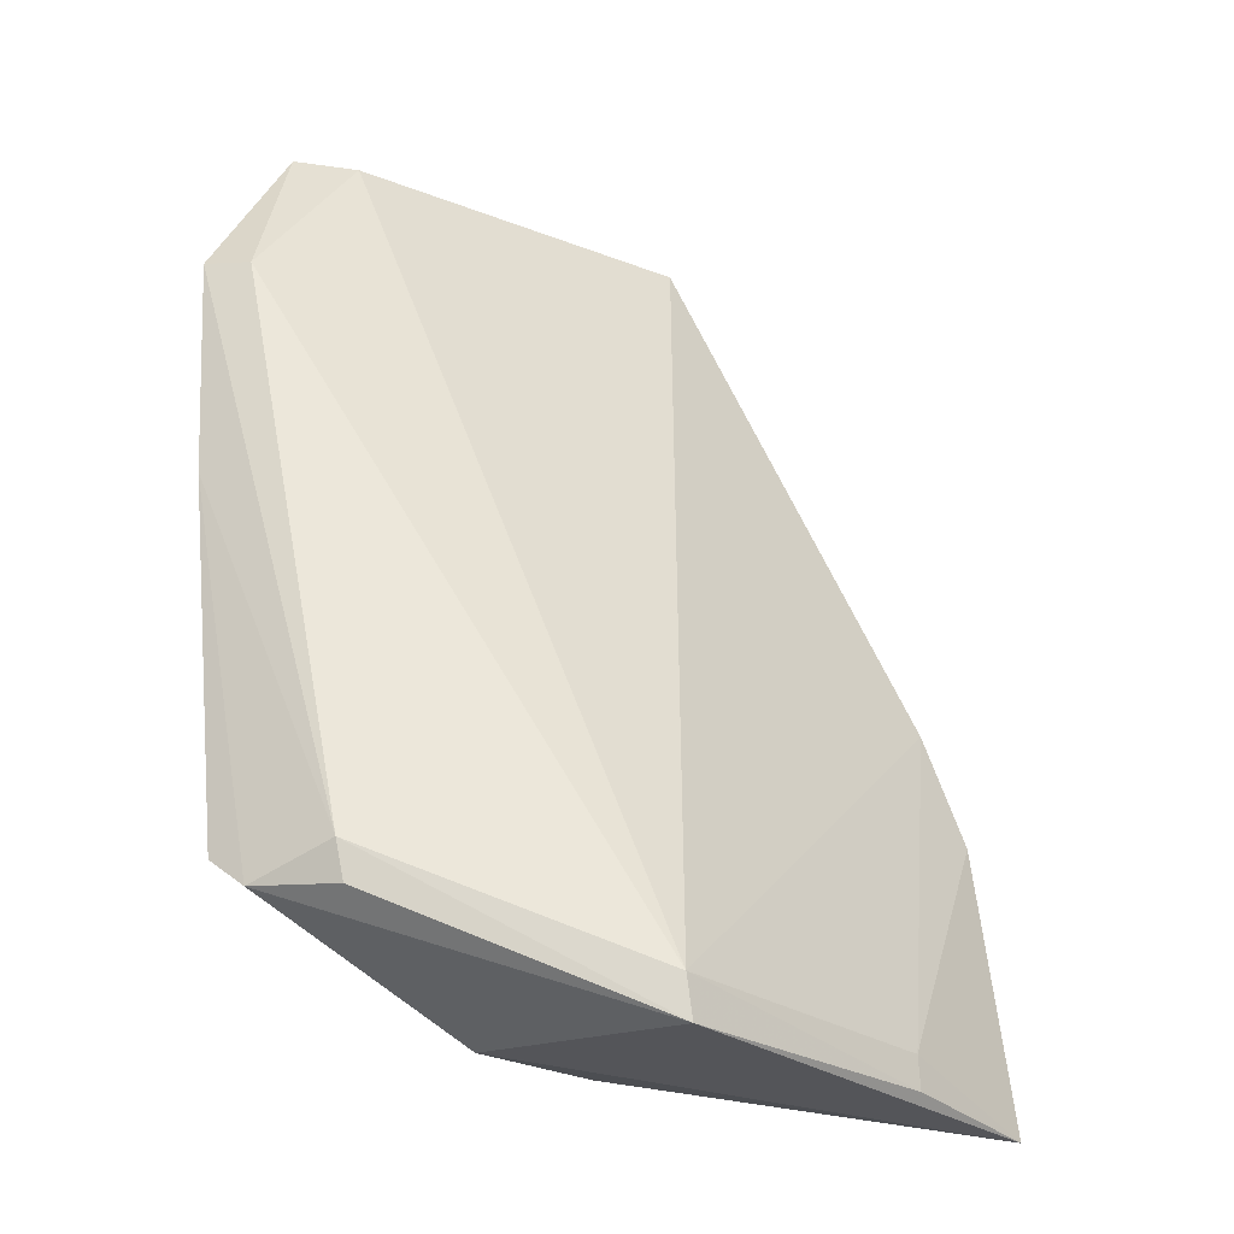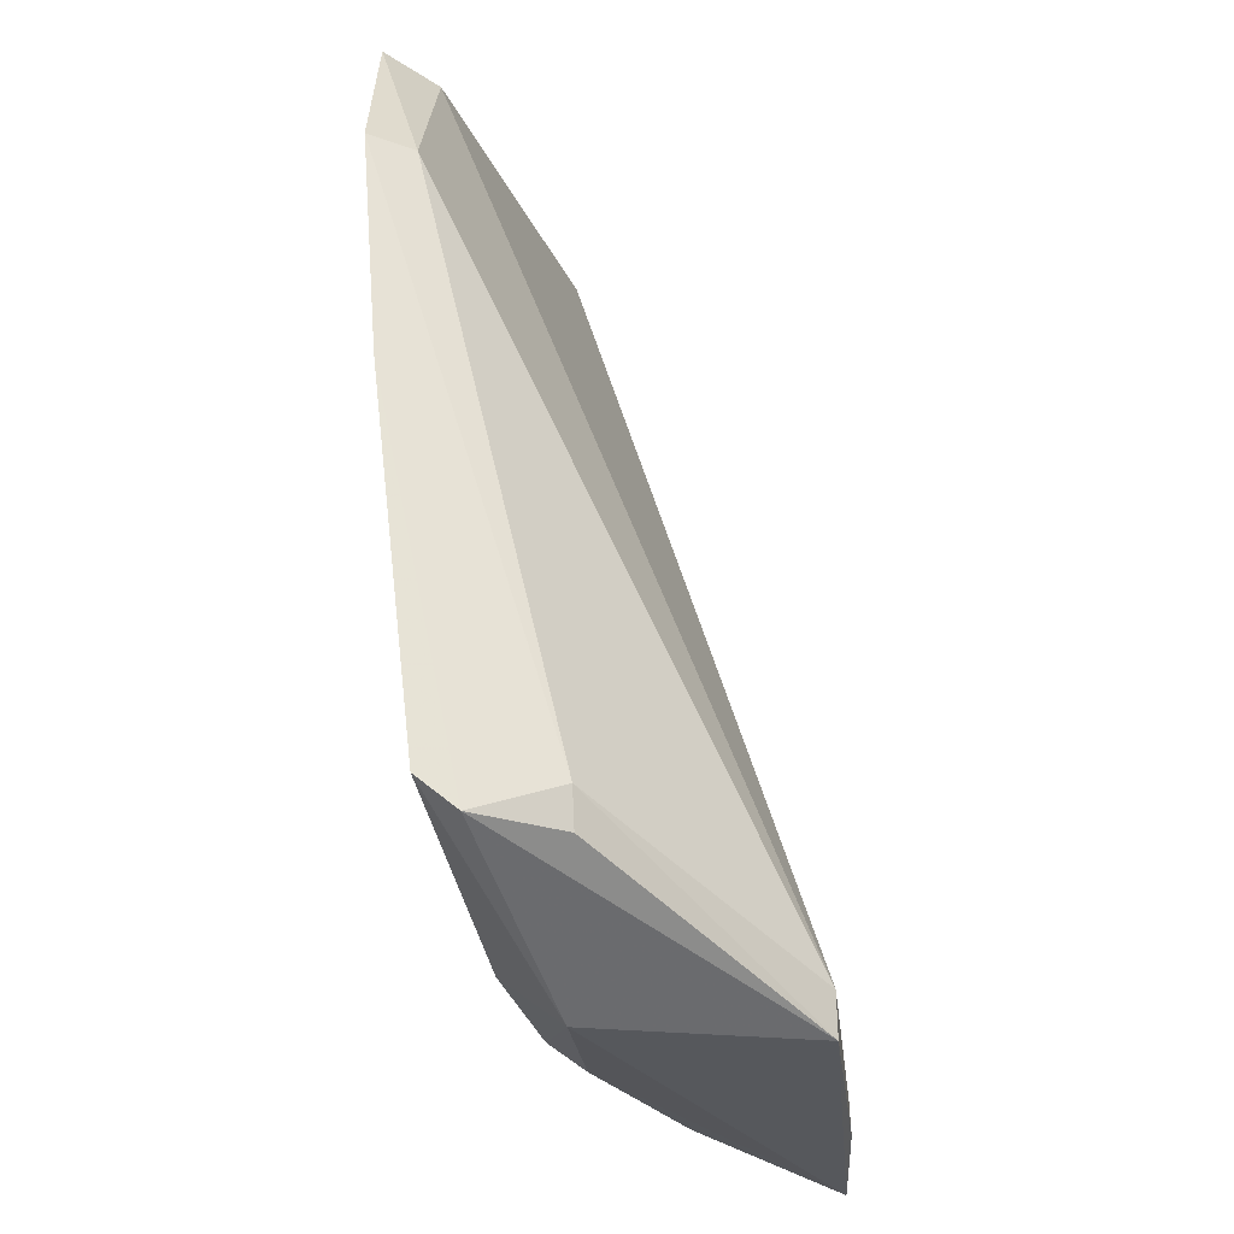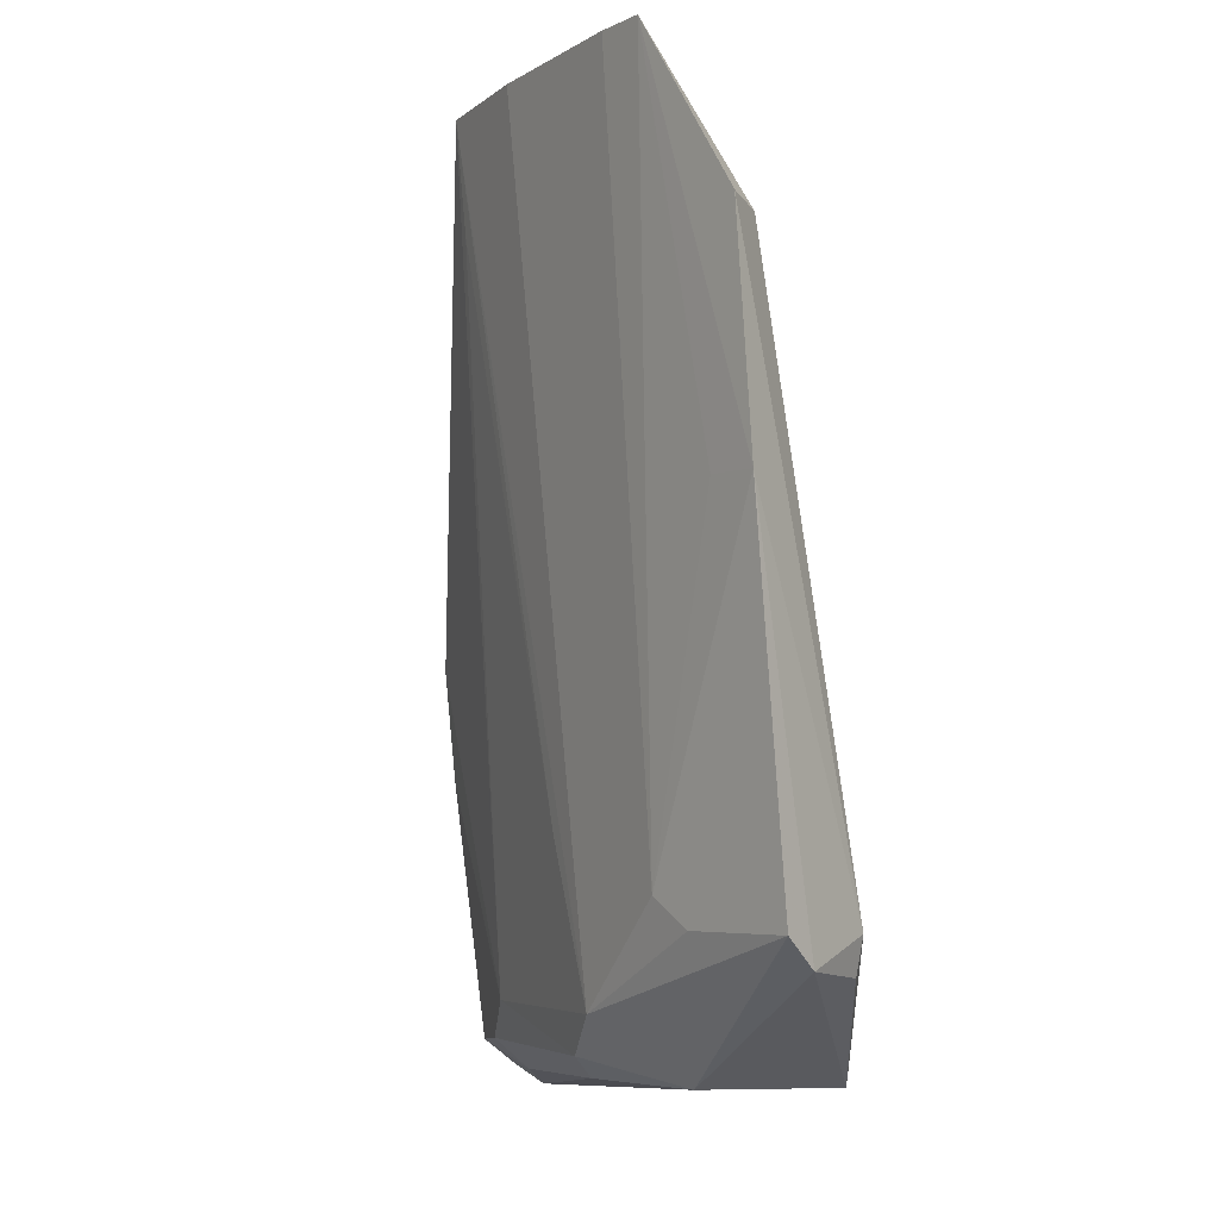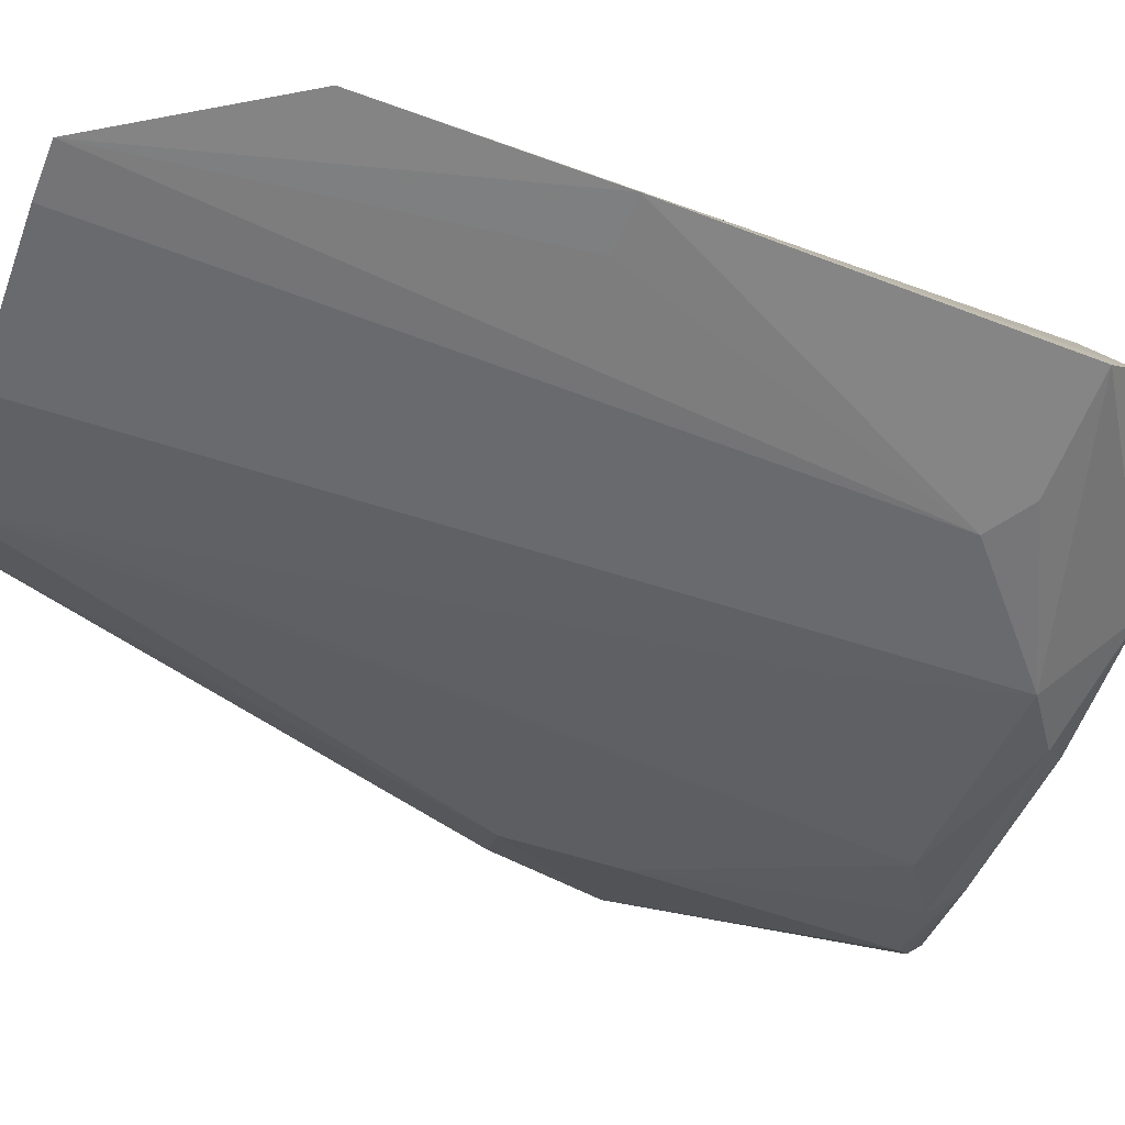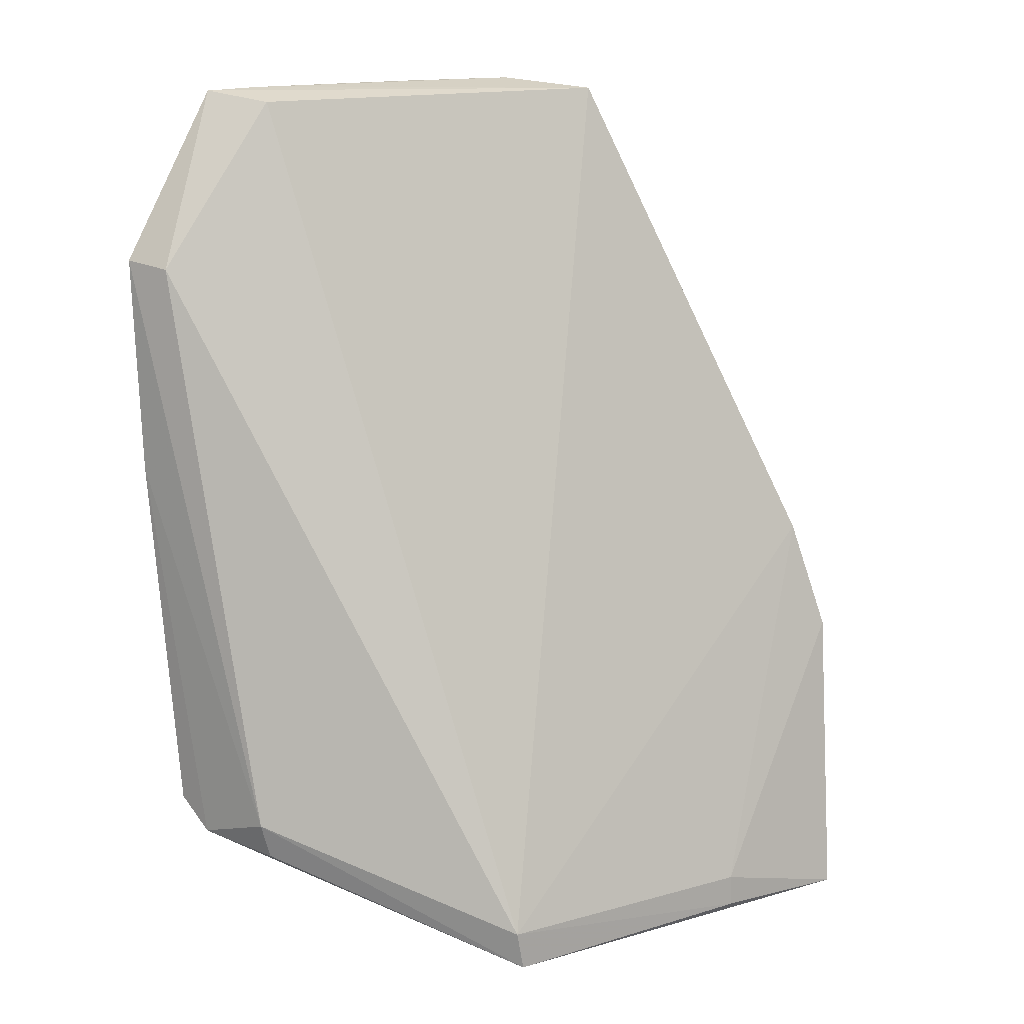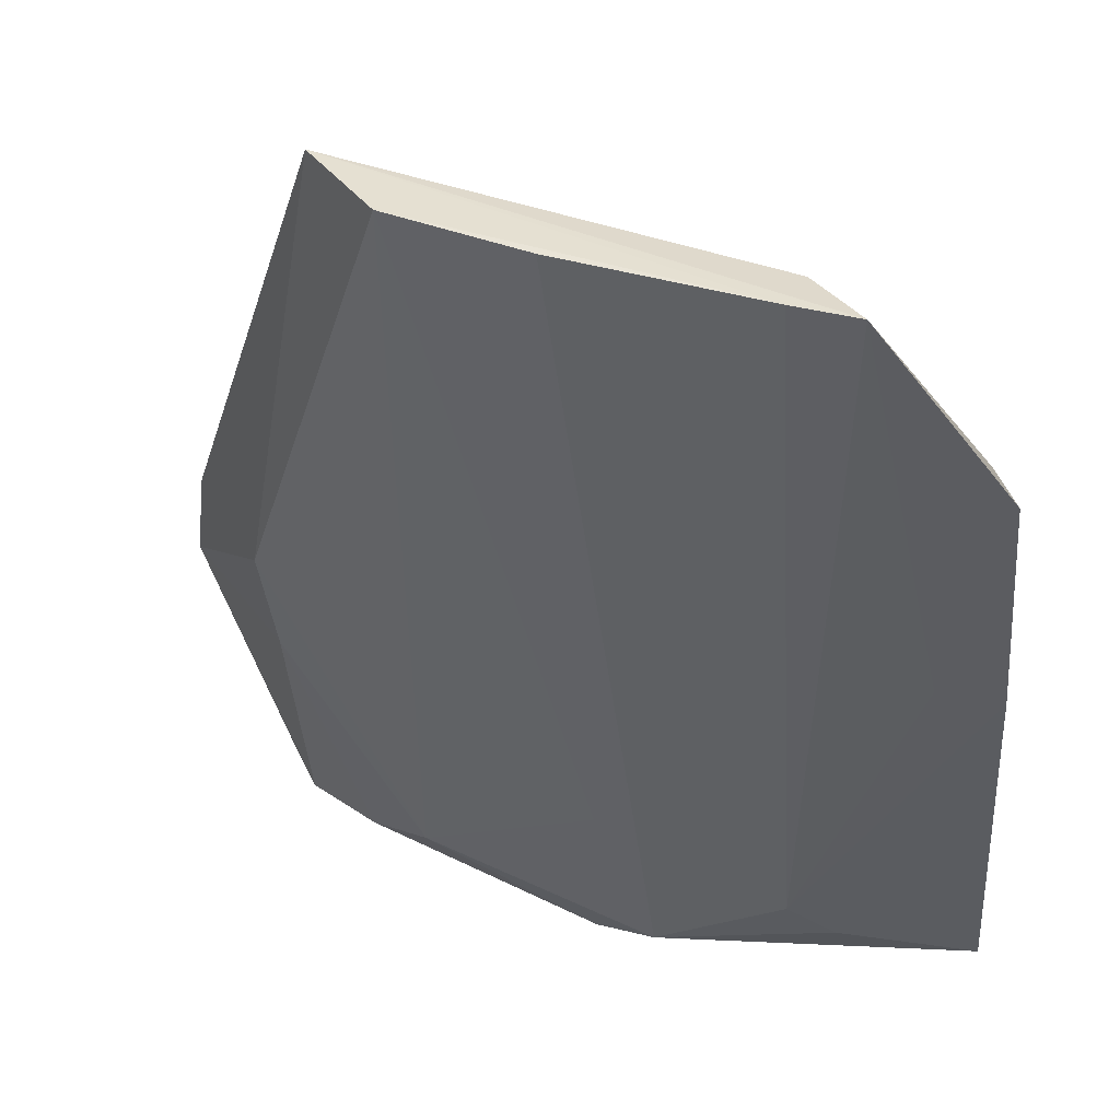
<metadata>
{"format":"obj","ext":"obj","renderer":"f3d","projection":"perspective","resolution":1024,"background":"white","views":[{"elev":-24.3,"azim":122.7,"up":"+Z"},{"elev":-25.9,"azim":85.3,"up":"+Z"},{"elev":-6.4,"azim":39.1,"up":"+Z"},{"elev":-74.0,"azim":68.9,"up":"+Y"},{"elev":16.3,"azim":135.1,"up":"+Z"},{"elev":-43.1,"azim":3.2,"up":"+Y"}]}
</metadata>
<code>
v -0.01546 -0.06114 0.04124
v -0.01081 -0.06152 0.03373
v -0.01834 -0.04345 0.002894
v -0.03799 -0.03997 0.0001985
v -0.02254 -0.05548 0.004397
v -0.0319 -0.05209 0.04091
v -0.0114 -0.05949 0.03346
v -0.01756 -0.05771 0.008984
v -0.0192 -0.05302 0.001529
v -0.03898 -0.04389 0.01858
v -0.02963 -0.05557 0.04134
v -0.01108 -0.05342 0.007571
v -0.017 -0.05871 0.04078
v -0.01061 -0.06077 0.02385
v -0.02479 -0.05784 0.04133
v -0.0253 -0.05183 0.001641
v -0.01866 -0.04337 0.001089
v -0.0106 -0.05888 0.007578
v -0.03105 -0.04092 0.002383
v -0.0364 -0.0459 0.002582
v -0.01774 -0.06045 0.0413
v -0.03659 -0.04846 0.01895
v -0.01289 -0.06023 0.02394
v -0.02481 -0.05347 0.002616
v -0.01574 -0.05792 0.00769
v -0.01068 -0.05716 0.006285
v -0.0399 -0.04242 0.01346
v -0.03108 -0.04085 0.0009276
v -0.03274 -0.0471 0.001478
v -0.03148 -0.05041 0.004568
v -0.0115 -0.05331 0.00594
v -0.03769 -0.0424 0.001284
v -0.03629 -0.04809 0.01401
v -0.03382 -0.04814 0.002809
v -0.02452 -0.05519 0.01146
v -0.02942 -0.05516 0.0364
f 7 1 2
f 10 6 3
f 12 7 2
f 12 3 7
f 13 6 1
f 13 1 7
f 13 7 3
f 13 3 6
f 14 2 1
f 14 12 2
f 15 11 5
f 16 4 9
f 17 9 4
f 17 3 12
f 18 5 9
f 19 10 3
f 21 1 6
f 21 6 11
f 21 11 15
f 21 8 1
f 21 15 5
f 21 5 8
f 22 11 6
f 22 6 10
f 23 14 1
f 23 1 8
f 23 8 14
f 24 16 9
f 24 9 5
f 25 8 5
f 25 5 18
f 25 18 14
f 25 14 8
f 26 12 14
f 26 14 18
f 26 18 9
f 26 9 17
f 27 19 4
f 27 10 19
f 27 22 10
f 28 17 4
f 28 4 19
f 28 19 3
f 28 3 17
f 29 4 16
f 29 16 24
f 30 11 22
f 30 24 5
f 31 26 17
f 31 17 12
f 31 12 26
f 32 27 4
f 32 20 27
f 32 29 20
f 32 4 29
f 33 27 20
f 33 22 27
f 33 30 22
f 34 29 24
f 34 20 29
f 34 24 30
f 34 33 20
f 34 30 33
f 35 30 5
f 35 5 11
f 36 35 11
f 36 11 30
f 36 30 35

</code>
